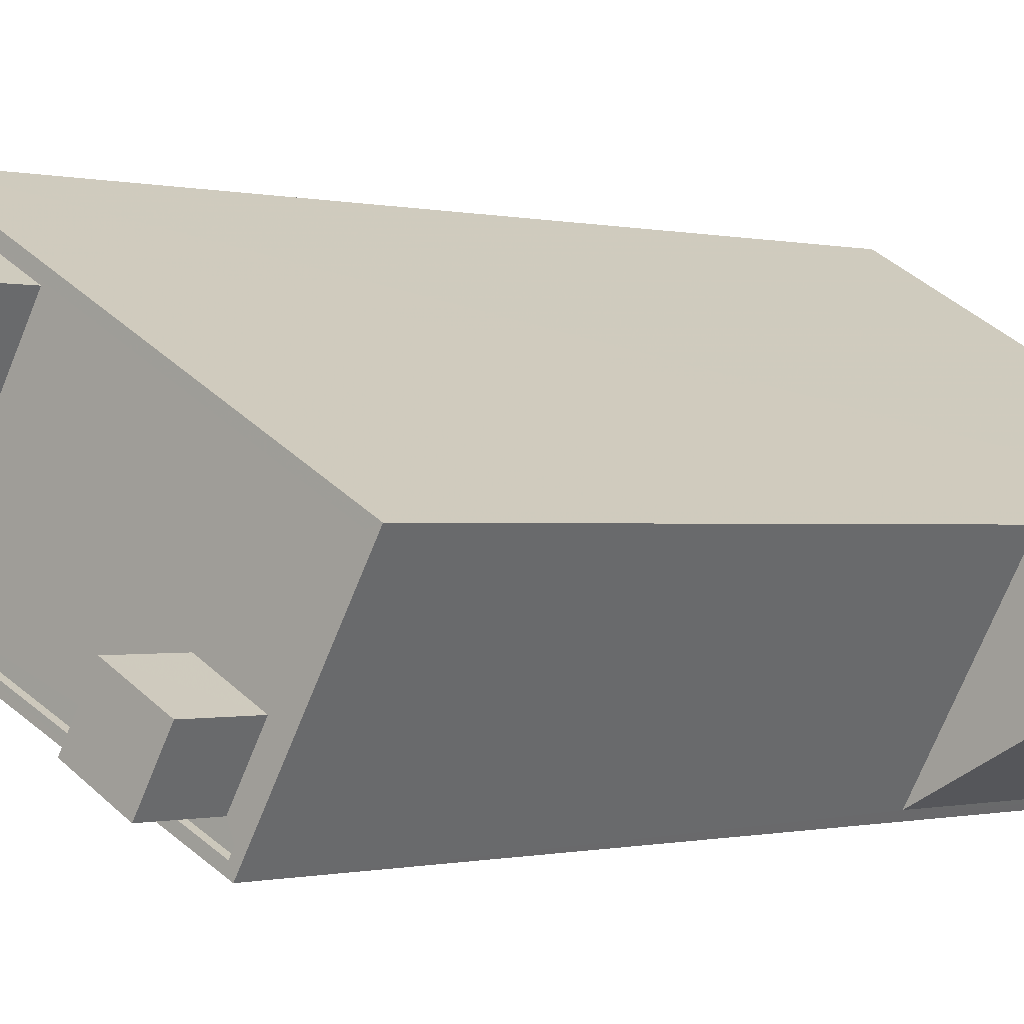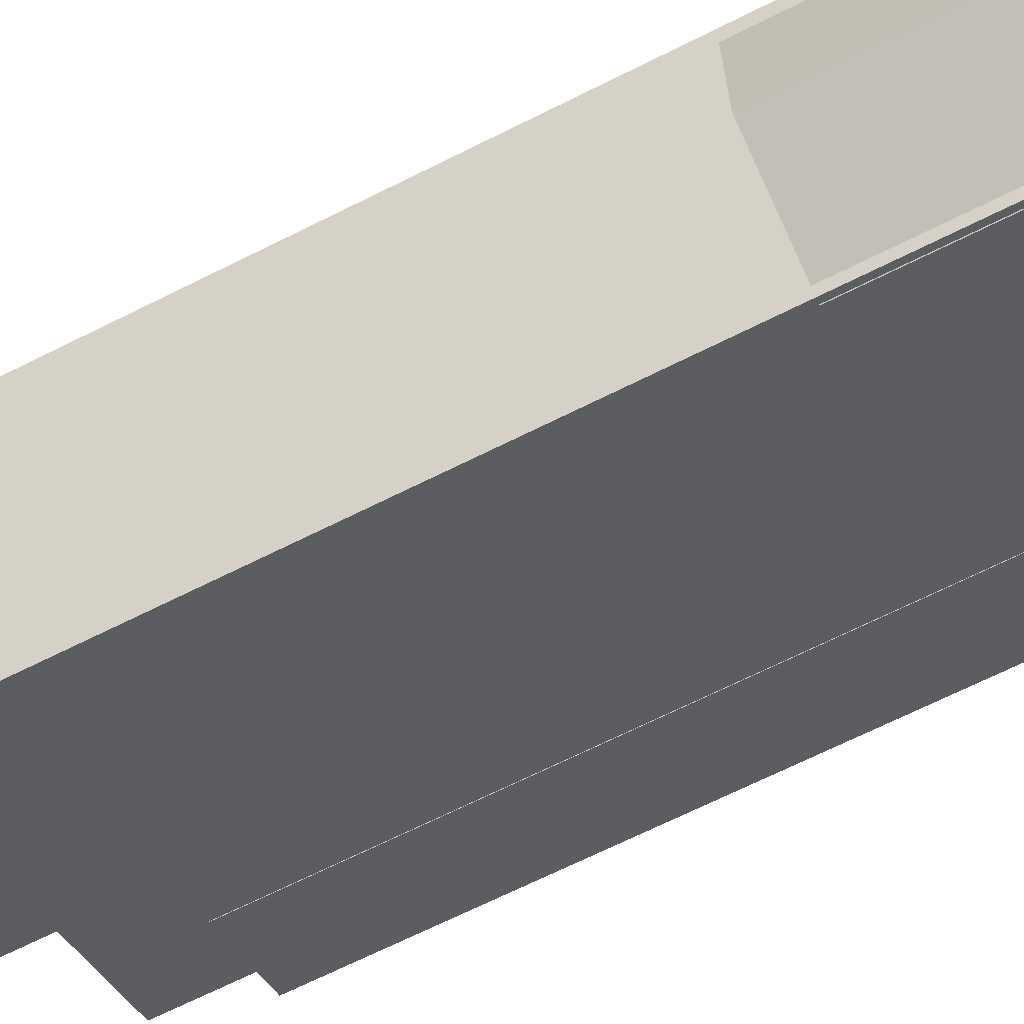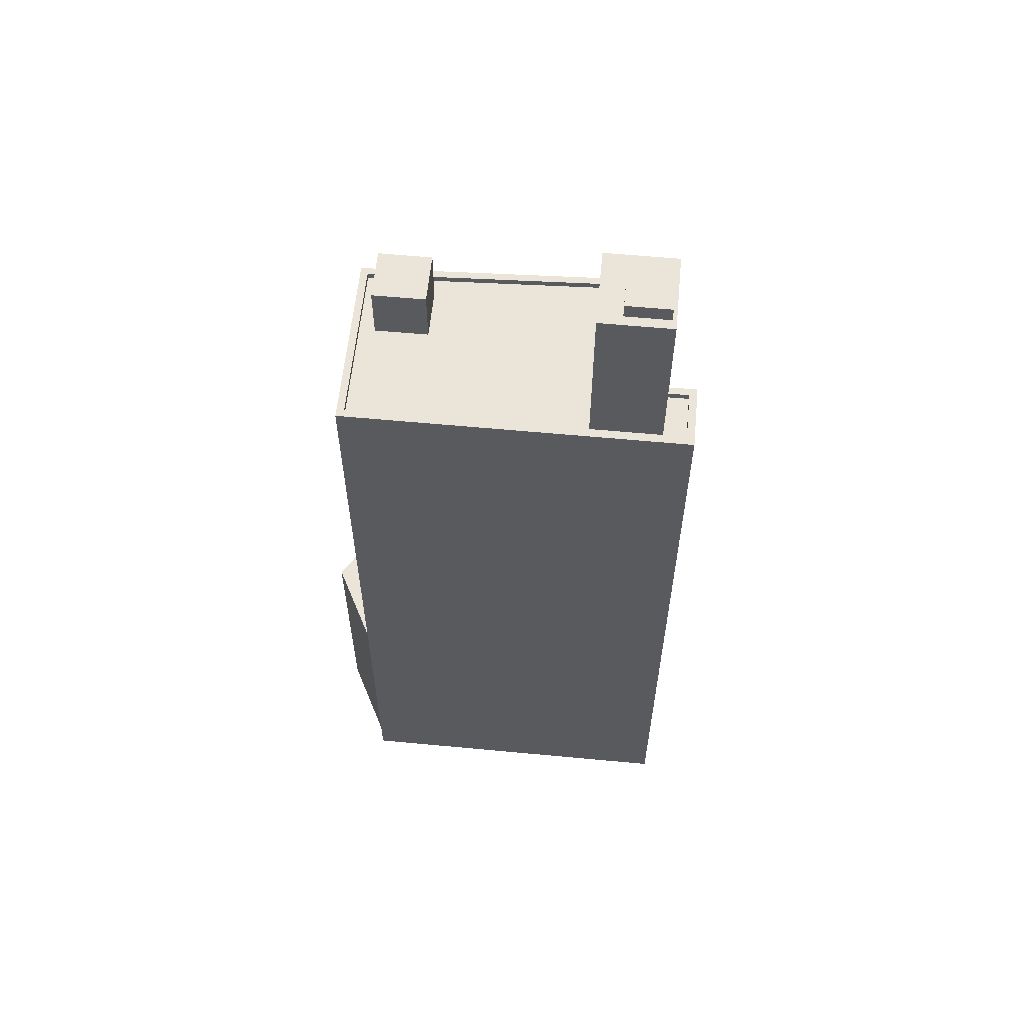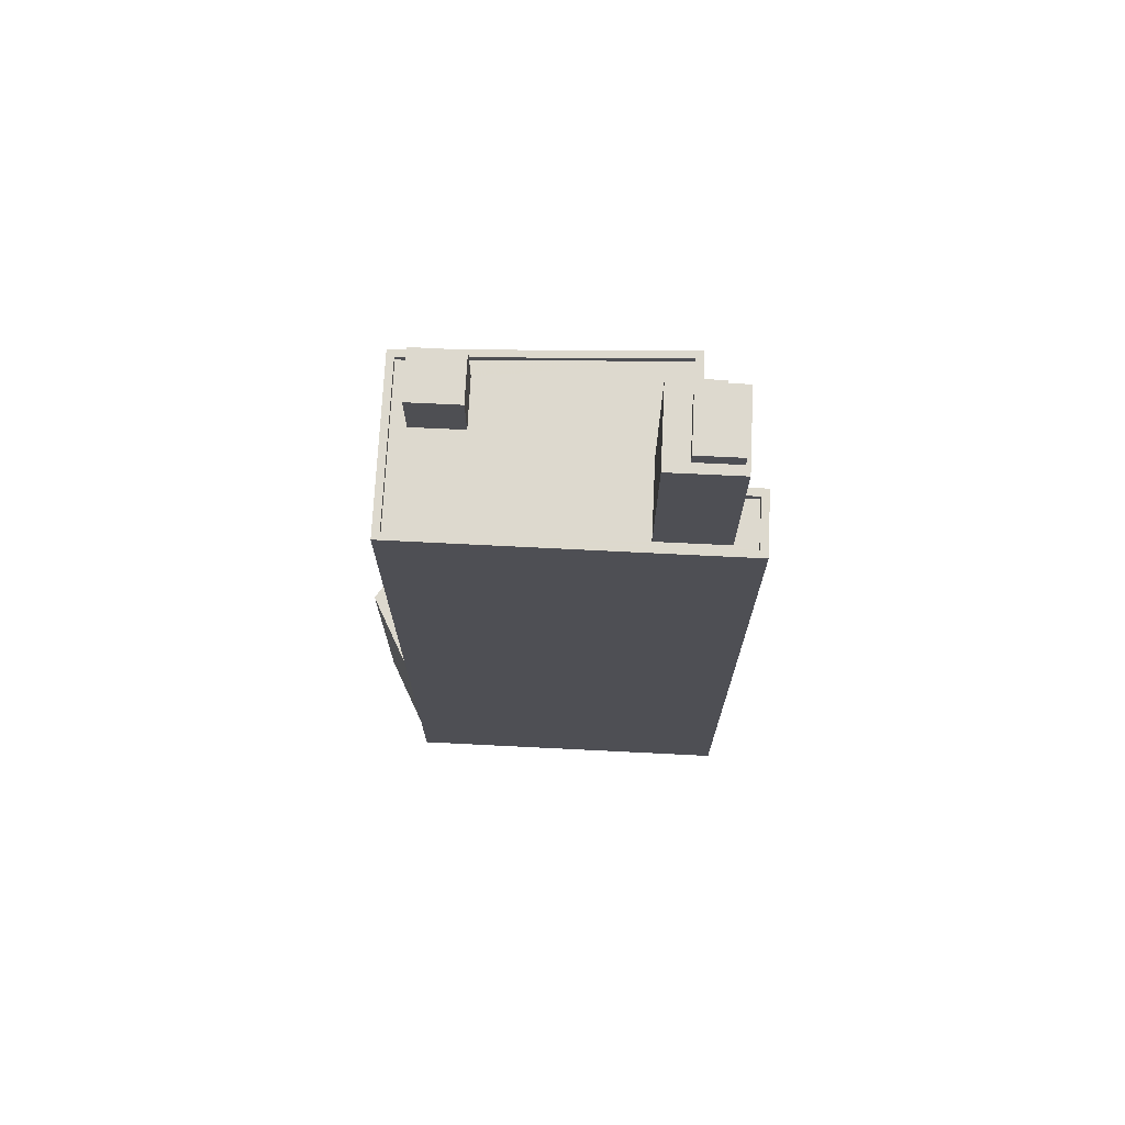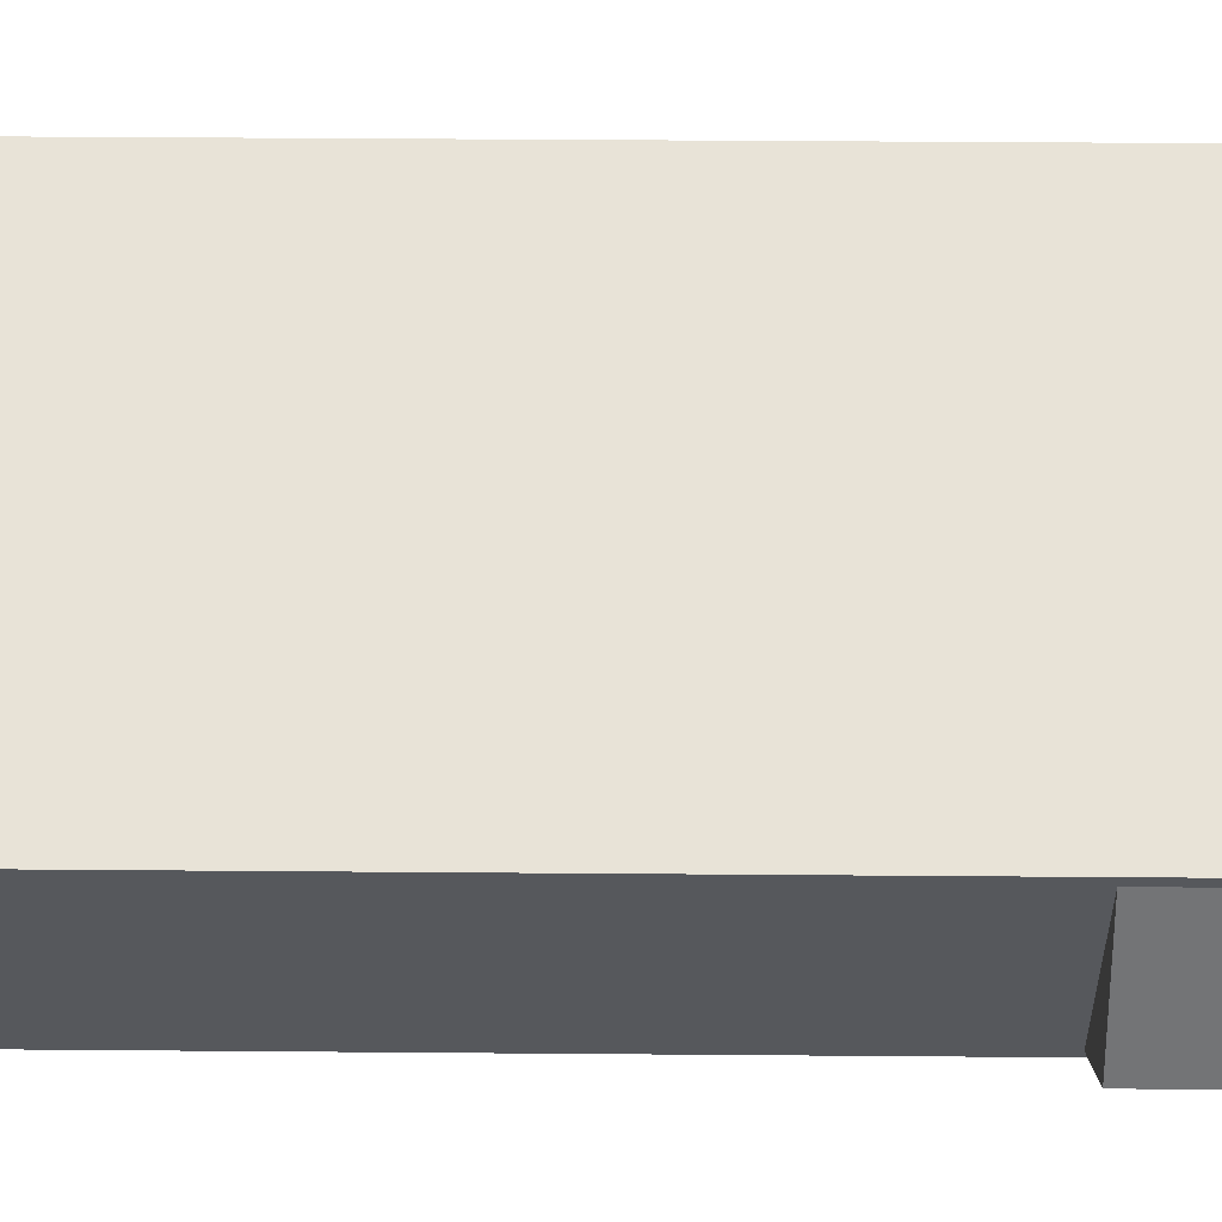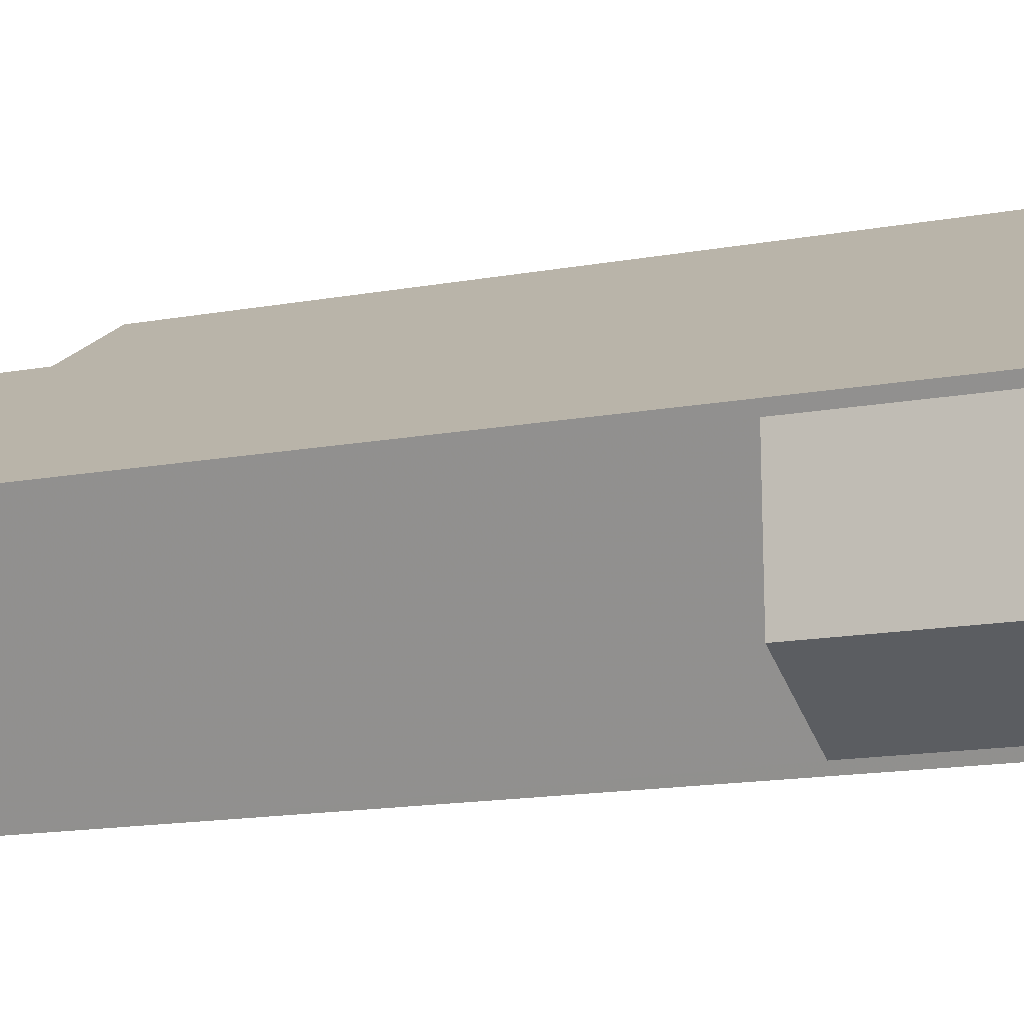
<metadata>
{"format":"obj","ext":"obj","renderer":"f3d","projection":"perspective","resolution":1024,"background":"white","views":[{"elev":-0.3,"azim":40.8,"up":"+Y"},{"elev":-66.8,"azim":116.9,"up":"+Y"},{"elev":59.2,"azim":156.1,"up":"+Z"},{"elev":71.8,"azim":153.4,"up":"+Z"},{"elev":32.3,"azim":90.7,"up":"+Y"},{"elev":-13.2,"azim":114.2,"up":"+Y"}]}
</metadata>
<code>
v -1.147e+04 -3.432e+04 35.76
v -1.147e+04 -3.432e+04 35.76
v -1.147e+04 -3.432e+04 35.76
v -1.146e+04 -3.432e+04 35.77
v -1.147e+04 -3.432e+04 35.76
v -1.147e+04 -3.432e+04 35.76
v -1.147e+04 -3.432e+04 35.76
v -1.146e+04 -3.433e+04 35.77
v -1.146e+04 -3.432e+04 35.77
v -1.146e+04 -3.433e+04 35.77
v -1.146e+04 -3.433e+04 35.77
v -1.146e+04 -3.433e+04 35.77
v -1.146e+04 -3.433e+04 35.77
v -1.146e+04 -3.433e+04 35.77
v -1.146e+04 -3.432e+04 46.64
v -1.146e+04 -3.433e+04 46.64
v -1.146e+04 -3.433e+04 46.64
v -1.146e+04 -3.433e+04 46.64
v -1.146e+04 -3.433e+04 46.64
v -1.146e+04 -3.433e+04 46.64
v -1.147e+04 -3.432e+04 66.51
v -1.146e+04 -3.433e+04 66.51
v -1.147e+04 -3.432e+04 66.51
v -1.146e+04 -3.432e+04 66.51
v -1.146e+04 -3.432e+04 66.51
v -1.147e+04 -3.432e+04 66.51
v -1.147e+04 -3.432e+04 66.51
v -1.147e+04 -3.432e+04 66.51
v -1.147e+04 -3.432e+04 66.51
v -1.147e+04 -3.432e+04 66.51
v -1.147e+04 -3.432e+04 66.51
v -1.147e+04 -3.432e+04 66.51
v -1.147e+04 -3.432e+04 66.51
v -1.146e+04 -3.433e+04 66.51
v -1.147e+04 -3.432e+04 66.26
v -1.146e+04 -3.433e+04 66.26
v -1.146e+04 -3.433e+04 66.26
v -1.147e+04 -3.432e+04 66.26
v -1.147e+04 -3.432e+04 66.26
v -1.147e+04 -3.432e+04 66.26
v -1.147e+04 -3.432e+04 66.26
v -1.147e+04 -3.432e+04 66.26
v -1.146e+04 -3.432e+04 66.26
v -1.146e+04 -3.432e+04 66.26
v -1.147e+04 -3.432e+04 66.26
v -1.147e+04 -3.432e+04 66.26
v -1.146e+04 -3.433e+04 66.26
v -1.146e+04 -3.432e+04 66.26
v -1.146e+04 -3.433e+04 66.26
v -1.146e+04 -3.433e+04 66.26
v -1.147e+04 -3.432e+04 63.91
v -1.147e+04 -3.432e+04 63.91
v -1.147e+04 -3.432e+04 63.91
v -1.147e+04 -3.432e+04 63.91
v -1.147e+04 -3.432e+04 63.91
v -1.147e+04 -3.432e+04 63.91
v -1.147e+04 -3.432e+04 63.91
v -1.147e+04 -3.432e+04 63.91
v -1.146e+04 -3.433e+04 68.54
v -1.146e+04 -3.433e+04 68.54
v -1.146e+04 -3.432e+04 68.54
v -1.146e+04 -3.433e+04 68.54
v -1.147e+04 -3.432e+04 73.04
v -1.147e+04 -3.432e+04 73.04
v -1.147e+04 -3.432e+04 73.04
v -1.147e+04 -3.432e+04 73.04
v -1.147e+04 -3.432e+04 73.04
v -1.147e+04 -3.432e+04 73.04
v -1.147e+04 -3.432e+04 73.04
v -1.147e+04 -3.432e+04 73.04
v -1.147e+04 -3.432e+04 73.04
v -1.147e+04 -3.432e+04 73.04
v -1.147e+04 -3.432e+04 73.65
v -1.147e+04 -3.432e+04 73.65
v -1.147e+04 -3.432e+04 73.65
v -1.147e+04 -3.432e+04 73.65
f 1 2 3
f 2 4 3
f 5 3 6
f 5 6 7
f 8 9 10
f 3 4 9
f 11 12 13
f 14 13 8
f 12 6 9
f 6 3 9
f 8 12 9
f 13 12 8
f 15 16 17
f 18 19 20
f 21 22 23
f 22 24 25
f 21 23 26
f 27 28 29
f 30 24 29
f 27 31 28
f 31 32 28
f 26 23 33
f 25 24 30
f 28 30 29
f 34 22 25
f 22 34 23
f 35 36 37
f 35 38 39
f 40 41 42
f 43 44 38
f 45 44 42
f 46 41 40
f 37 43 38
f 38 44 45
f 41 45 42
f 35 37 38
f 44 43 47
f 47 48 44
f 48 47 49
f 36 50 37
f 49 50 36
f 47 50 49
f 51 52 53
f 54 53 55
f 56 54 55
f 57 56 58
f 53 52 55
f 58 56 55
f 59 60 61
f 59 62 60
f 63 64 65
f 66 64 63
f 67 66 68
f 66 63 68
f 69 70 65
f 65 70 63
f 71 67 68
f 72 70 69
f 71 72 67
f 72 71 70
f 73 74 75
f 73 76 74
f 15 10 9
f 15 17 10
f 16 10 17
f 16 8 10
f 13 20 11
f 13 18 20
f 19 11 20
f 19 12 11
f 9 4 15
f 4 24 15
f 8 16 14
f 15 24 22
f 16 15 22
f 14 16 22
f 51 31 52
f 3 52 1
f 1 52 27
f 52 31 27
f 27 2 1
f 27 29 2
f 4 29 24
f 4 2 29
f 13 14 18
f 14 22 18
f 6 12 19
f 57 22 21
f 18 22 19
f 57 21 56
f 6 19 57
f 19 22 57
f 54 21 26
f 54 56 21
f 49 36 34
f 36 35 23
f 34 36 23
f 39 23 35
f 39 33 23
f 46 40 28
f 32 46 28
f 28 40 42
f 30 28 42
f 42 44 30
f 44 48 25
f 44 25 30
f 34 25 48
f 49 34 48
f 6 58 7
f 6 57 58
f 55 5 7
f 58 55 7
f 3 55 52
f 3 5 55
f 47 61 60
f 47 43 61
f 62 47 60
f 62 50 47
f 59 50 62
f 59 37 50
f 43 37 59
f 61 43 59
f 66 67 41
f 41 67 45
f 67 72 45
f 45 72 69
f 38 45 69
f 26 64 53
f 53 54 26
f 26 65 64
f 33 69 65
f 38 69 33
f 39 38 33
f 33 65 26
f 51 53 31
f 53 64 31
f 46 32 41
f 41 32 66
f 32 64 66
f 31 64 32
f 71 75 74
f 71 68 75
f 71 74 76
f 70 71 76
f 70 76 73
f 63 70 73
f 68 73 75
f 68 63 73

</code>
